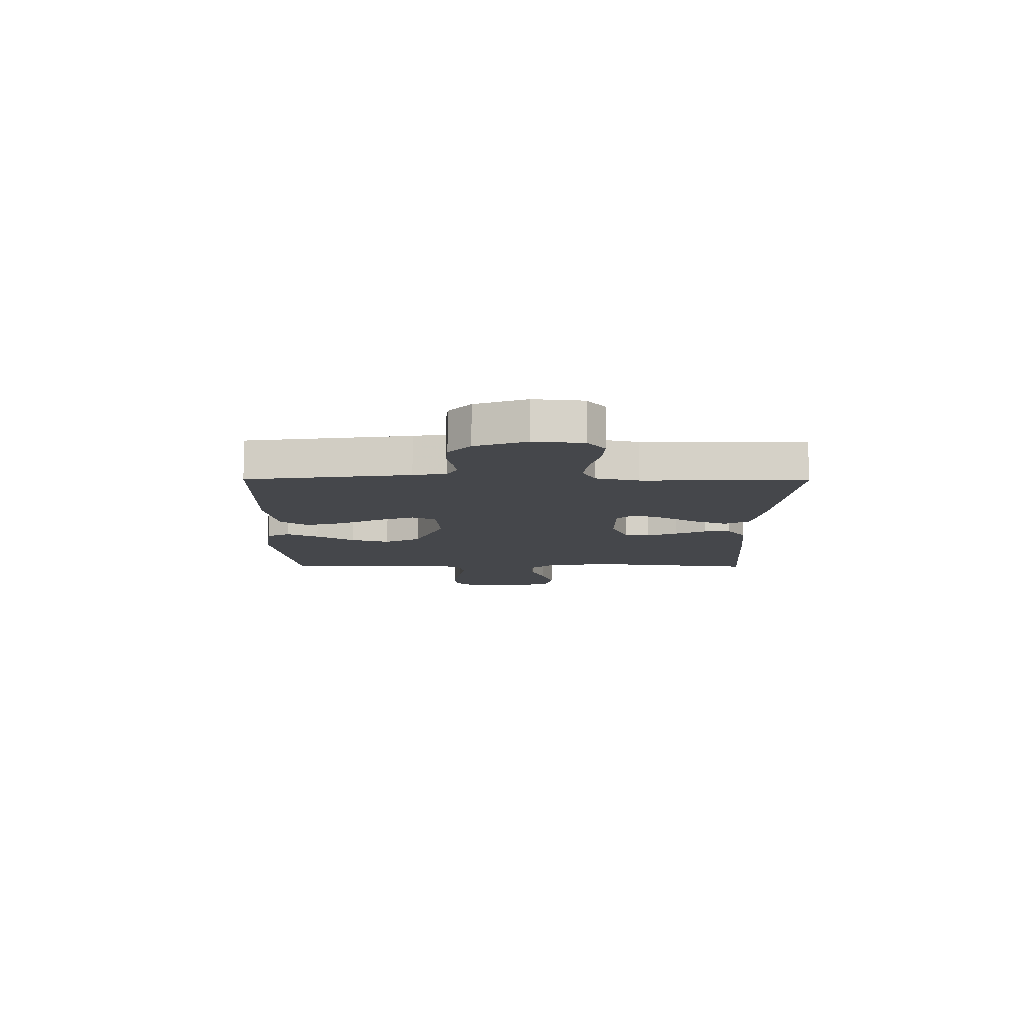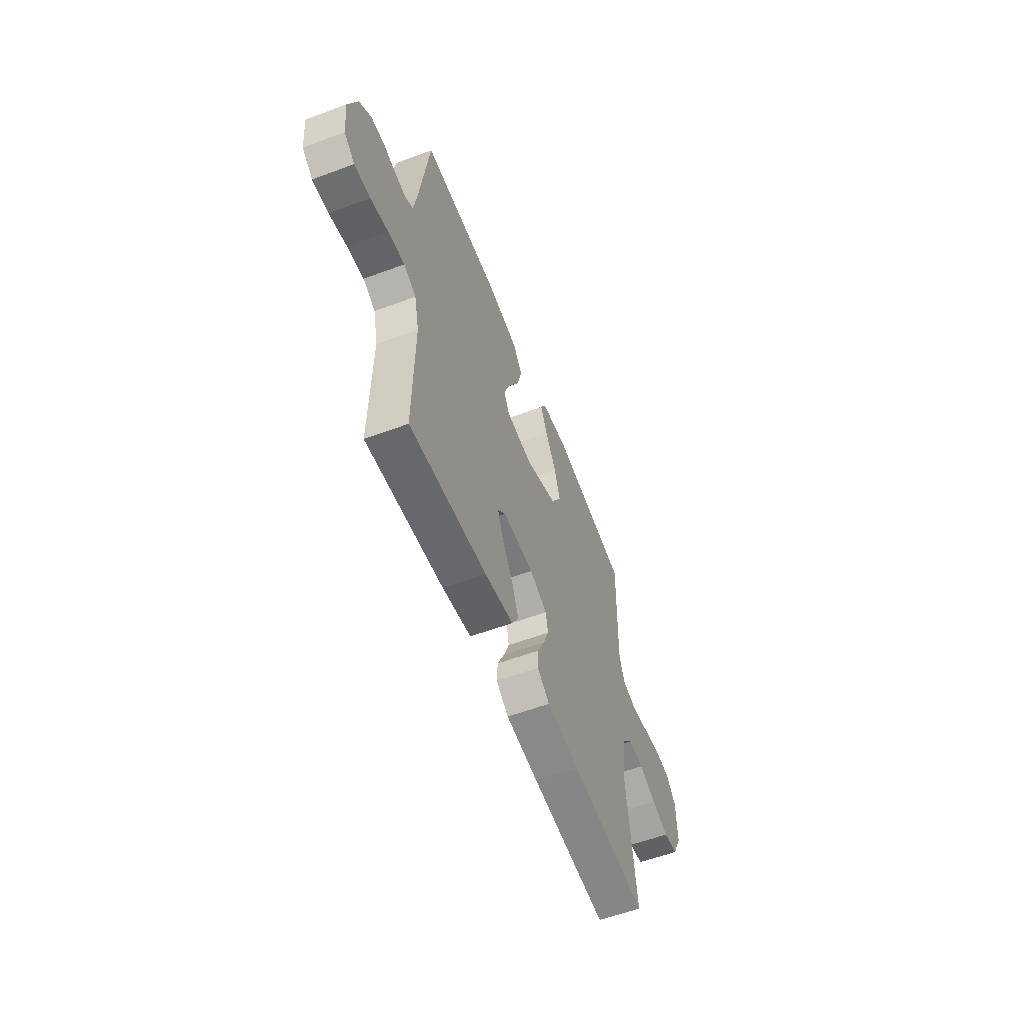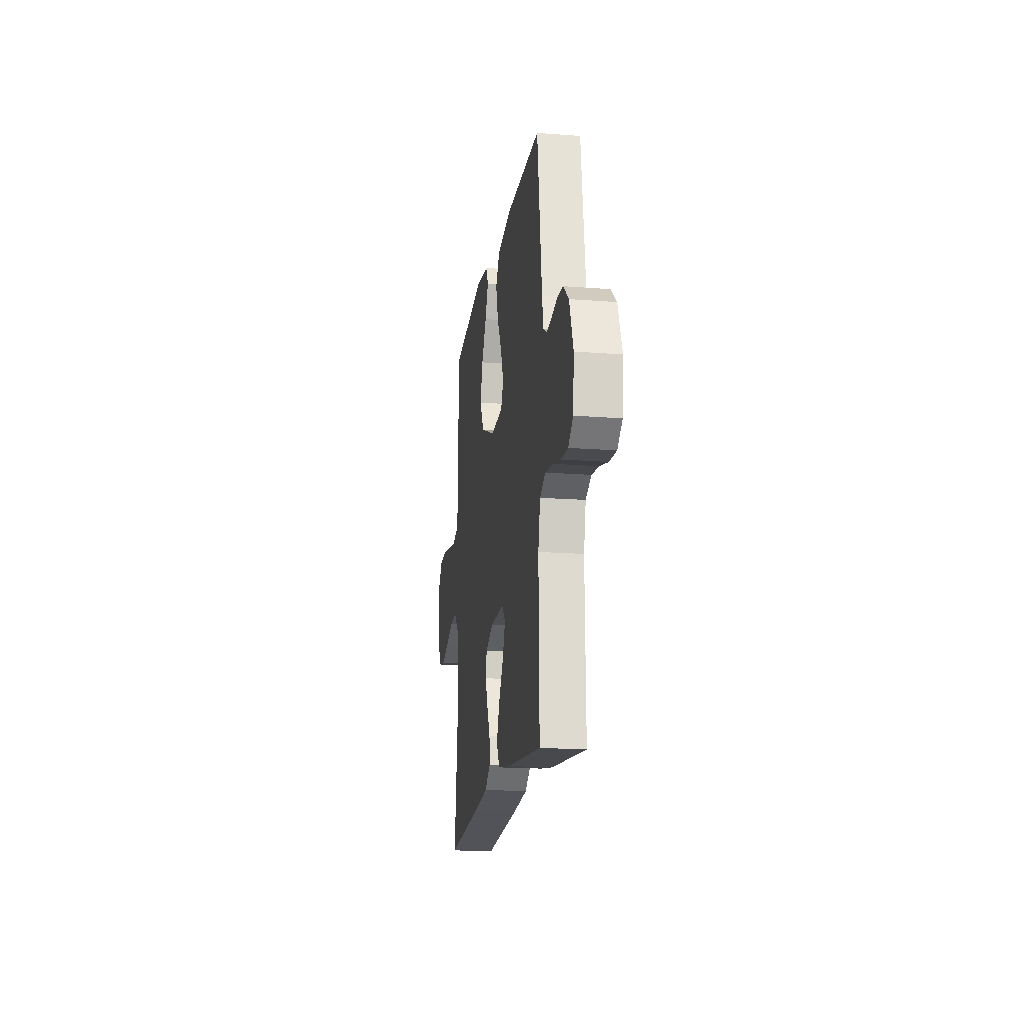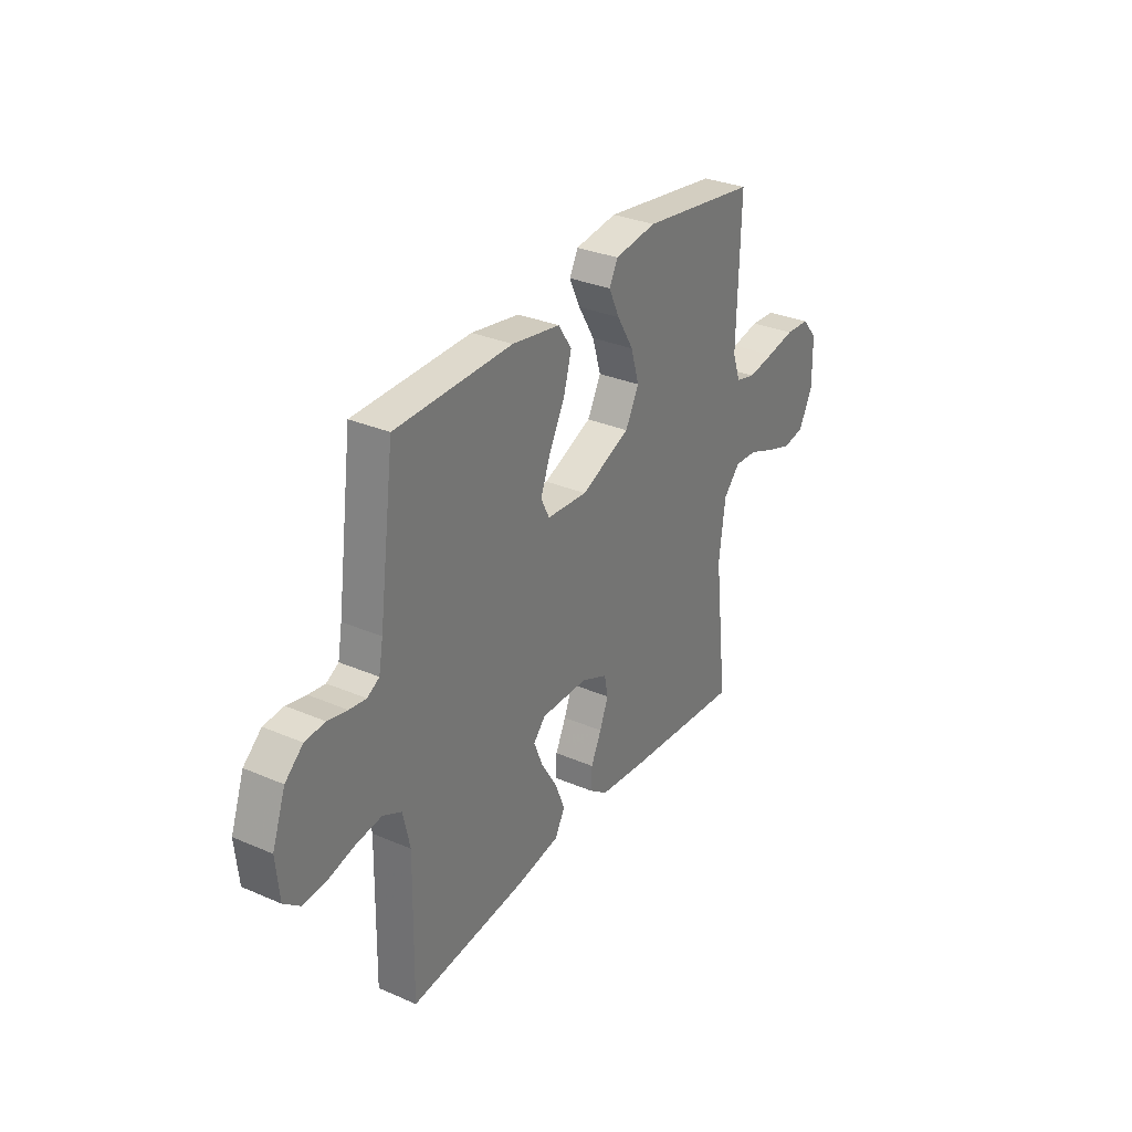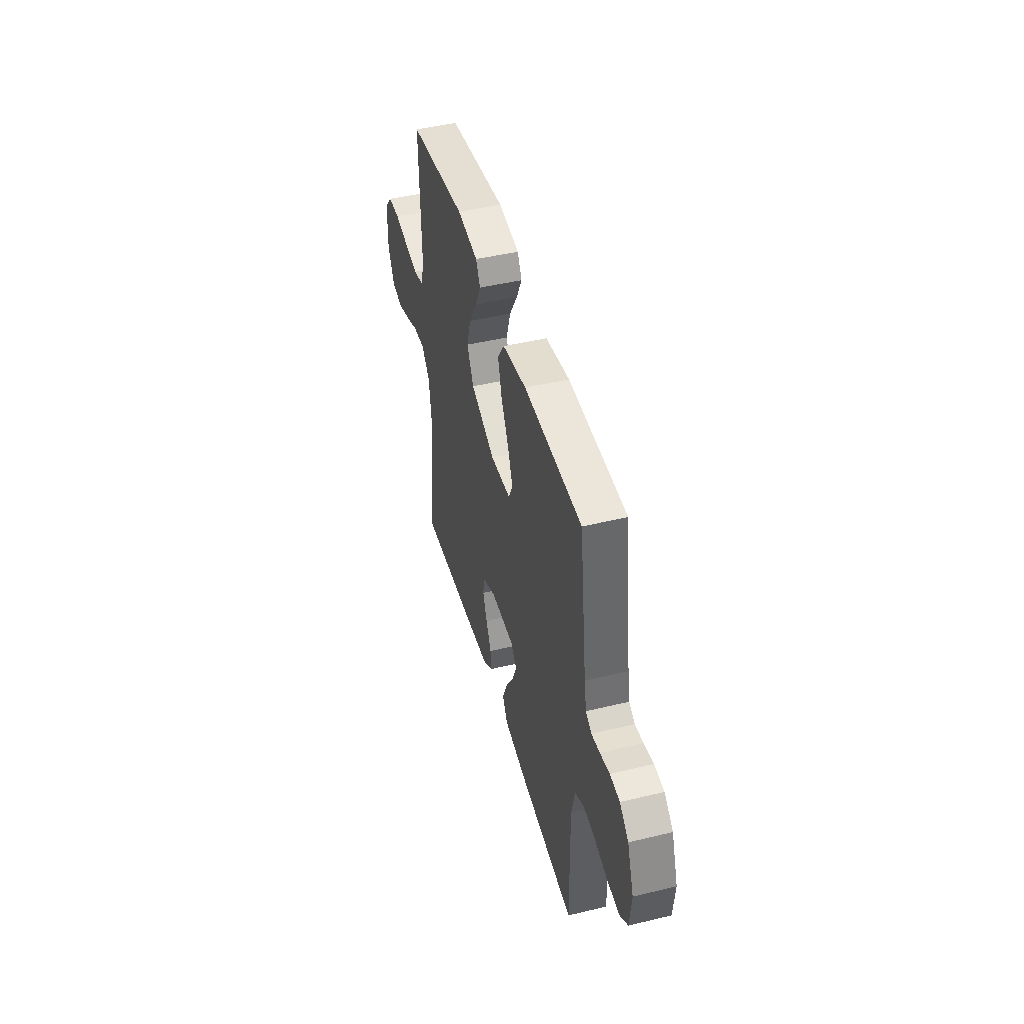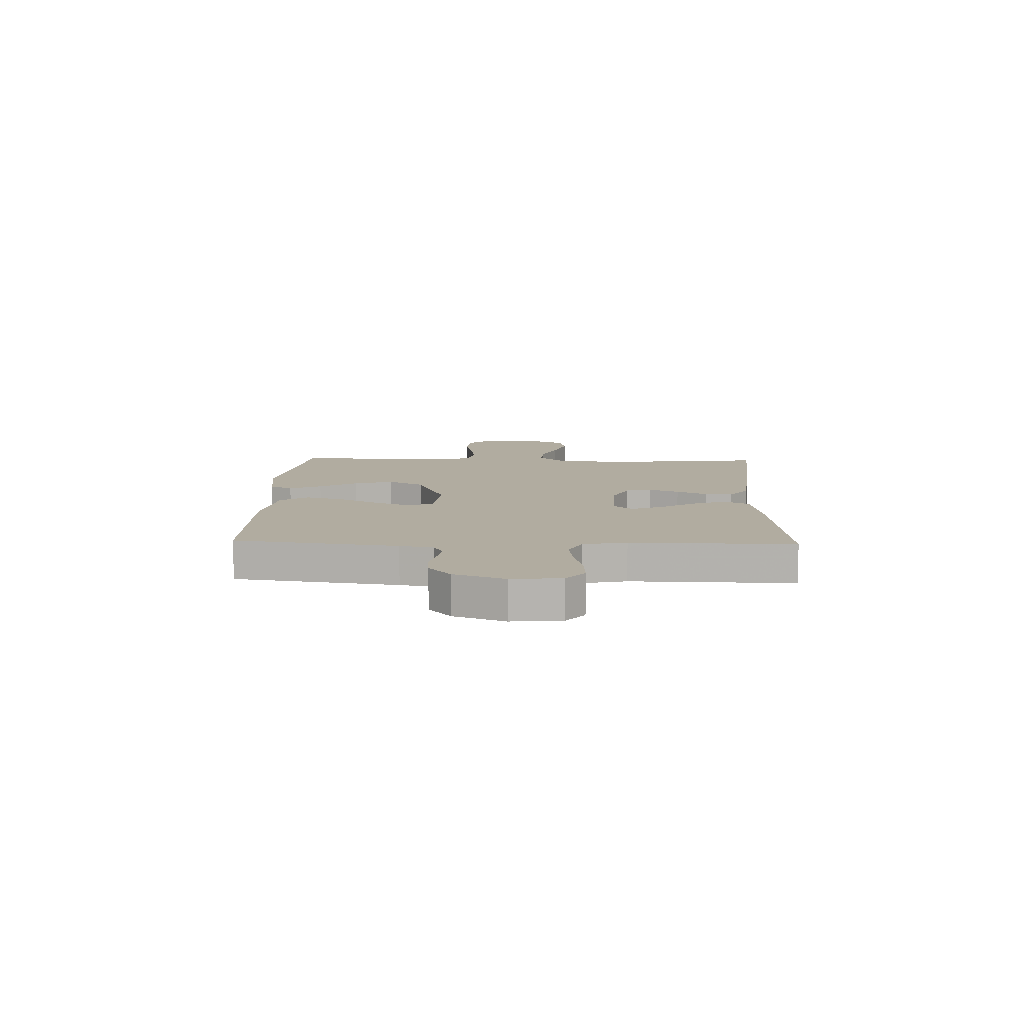
<metadata>
{"format":"obj","ext":"obj","renderer":"f3d","projection":"perspective","resolution":1024,"background":"white","views":[{"elev":-10.5,"azim":89.5,"up":"+Y"},{"elev":-57.6,"azim":111.1,"up":"+Z"},{"elev":-17.7,"azim":81.4,"up":"+Z"},{"elev":31.3,"azim":121.5,"up":"+Z"},{"elev":45.9,"azim":74.5,"up":"+Z"},{"elev":10.1,"azim":92.0,"up":"+Y"}]}
</metadata>
<code>
v 0.5 0.07 -0.5
v 0.2 0.07 -0.47
v 0.088 0.07 -0.451
v 0.062 0.07 -0.404
v 0.088 0.07 -0.341
v 0.129 0.07 -0.275
v 0.152 0.07 -0.218
v 0.121 0.07 -0.184
v 0 0.07 -0.185
v -0.068 0.07 -0.215
v -0.077 0.07 -0.262
v -0.055 0.07 -0.318
v -0.028 0.07 -0.375
v -0.025 0.07 -0.425
v -0.073 0.07 -0.46
v -0.2 0.07 -0.474
v -0.5 0.07 -0.5
v -0.465 0.07 -0.2
v -0.481 0.07 -0.075
v -0.524 0.07 -0.028
v -0.584 0.07 -0.032
v -0.652 0.07 -0.059
v -0.718 0.07 -0.081
v -0.774 0.07 -0.071
v -0.809 0.07 0
v -0.807 0.07 0.105
v -0.768 0.07 0.15
v -0.705 0.07 0.154
v -0.632 0.07 0.14
v -0.563 0.07 0.129
v -0.512 0.07 0.142
v -0.492 0.07 0.2
v -0.5 0.07 0.5
v -0.2 0.07 0.543
v -0.092 0.07 0.528
v -0.07 0.07 0.486
v -0.098 0.07 0.427
v -0.14 0.07 0.357
v -0.162 0.07 0.285
v -0.127 0.07 0.219
v 0 0.07 0.166
v 0.105 0.07 0.174
v 0.127 0.07 0.218
v 0.101 0.07 0.285
v 0.061 0.07 0.361
v 0.041 0.07 0.432
v 0.076 0.07 0.484
v 0.2 0.07 0.505
v 0.5 0.07 0.5
v 0.54 0.07 0.2
v 0.551 0.07 0.139
v 0.582 0.07 0.121
v 0.625 0.07 0.127
v 0.675 0.07 0.138
v 0.726 0.07 0.134
v 0.772 0.07 0.094
v 0.806 0.07 0
v 0.797 0.07 -0.092
v 0.756 0.07 -0.125
v 0.694 0.07 -0.121
v 0.625 0.07 -0.104
v 0.561 0.07 -0.096
v 0.513 0.07 -0.12
v 0.495 0.07 -0.2
v 0.5 0 -0.5
v 0.2 0 -0.47
v 0.088 0 -0.451
v 0.062 0 -0.404
v 0.088 0 -0.341
v 0.129 0 -0.275
v 0.152 0 -0.218
v 0.121 0 -0.184
v 0 0 -0.185
v -0.068 0 -0.215
v -0.077 0 -0.262
v -0.055 0 -0.318
v -0.028 0 -0.375
v -0.025 0 -0.425
v -0.073 0 -0.46
v -0.2 0 -0.474
v -0.5 0 -0.5
v -0.465 0 -0.2
v -0.481 0 -0.075
v -0.524 0 -0.028
v -0.584 0 -0.032
v -0.652 0 -0.059
v -0.718 0 -0.081
v -0.774 0 -0.071
v -0.809 0 0
v -0.807 0 0.105
v -0.768 0 0.15
v -0.705 0 0.154
v -0.632 0 0.14
v -0.563 0 0.129
v -0.512 0 0.142
v -0.492 0 0.2
v -0.5 0 0.5
v -0.2 0 0.543
v -0.092 0 0.528
v -0.07 0 0.486
v -0.098 0 0.427
v -0.14 0 0.357
v -0.162 0 0.285
v -0.127 0 0.219
v 0 0 0.166
v 0.105 0 0.174
v 0.127 0 0.218
v 0.101 0 0.285
v 0.061 0 0.361
v 0.041 0 0.432
v 0.076 0 0.484
v 0.2 0 0.505
v 0.5 0 0.5
v 0.54 0 0.2
v 0.551 0 0.139
v 0.582 0 0.121
v 0.625 0 0.127
v 0.675 0 0.138
v 0.726 0 0.134
v 0.772 0 0.094
v 0.806 0 0
v 0.797 0 -0.092
v 0.756 0 -0.125
v 0.694 0 -0.121
v 0.625 0 -0.104
v 0.561 0 -0.096
v 0.513 0 -0.12
v 0.495 0 -0.2
f 58 59 60 61
f 58 61 62
f 57 58 62
f 56 57 62
f 53 54 55 56
f 52 53 56 62
f 51 52 62 63
f 47 48 49 50
f 44 45 46 47
f 43 44 47 50
f 42 43 50 51
f 35 36 37 38
f 35 38 39
f 32 33 34 35
f 31 32 35 39
f 26 27 28 29
f 26 29 30
f 25 26 30
f 24 25 30 31
f 21 22 23 24
f 15 16 17 18
f 15 18 19
f 12 13 14 15
f 11 12 15 19
f 10 11 19 20
f 3 4 5 6
f 3 6 7
f 64 1 2 3
f 64 3 7
f 63 64 7 8
f 41 42 51 63
f 40 41 63 8
f 24 31 39 40
f 21 24 40
f 20 21 40
f 9 10 20 40
f 8 9 40
f 125 124 123 122
f 126 125 122
f 126 122 121
f 126 121 120
f 120 119 118 117
f 126 120 117 116
f 127 126 116 115
f 114 113 112 111
f 111 110 109 108
f 114 111 108 107
f 115 114 107 106
f 102 101 100 99
f 103 102 99
f 99 98 97 96
f 103 99 96 95
f 93 92 91 90
f 94 93 90
f 94 90 89
f 95 94 89 88
f 88 87 86 85
f 82 81 80 79
f 83 82 79
f 79 78 77 76
f 83 79 76 75
f 84 83 75 74
f 70 69 68 67
f 71 70 67
f 67 66 65 128
f 71 67 128
f 72 71 128 127
f 127 115 106 105
f 72 127 105 104
f 104 103 95 88
f 104 88 85
f 104 85 84
f 104 84 74 73
f 104 73 72
f 1 65 66 2
f 2 66 67 3
f 3 67 68 4
f 4 68 69 5
f 5 69 70 6
f 6 70 71 7
f 7 71 72 8
f 8 72 73 9
f 9 73 74 10
f 10 74 75 11
f 11 75 76 12
f 12 76 77 13
f 13 77 78 14
f 14 78 79 15
f 15 79 80 16
f 16 80 81 17
f 17 81 82 18
f 18 82 83 19
f 19 83 84 20
f 20 84 85 21
f 21 85 86 22
f 22 86 87 23
f 23 87 88 24
f 24 88 89 25
f 25 89 90 26
f 26 90 91 27
f 27 91 92 28
f 28 92 93 29
f 29 93 94 30
f 30 94 95 31
f 31 95 96 32
f 32 96 97 33
f 33 97 98 34
f 34 98 99 35
f 35 99 100 36
f 36 100 101 37
f 37 101 102 38
f 38 102 103 39
f 39 103 104 40
f 40 104 105 41
f 41 105 106 42
f 42 106 107 43
f 43 107 108 44
f 44 108 109 45
f 45 109 110 46
f 46 110 111 47
f 47 111 112 48
f 48 112 113 49
f 49 113 114 50
f 50 114 115 51
f 51 115 116 52
f 52 116 117 53
f 53 117 118 54
f 54 118 119 55
f 55 119 120 56
f 56 120 121 57
f 57 121 122 58
f 58 122 123 59
f 59 123 124 60
f 60 124 125 61
f 61 125 126 62
f 62 126 127 63
f 63 127 128 64
f 64 128 65 1

</code>
